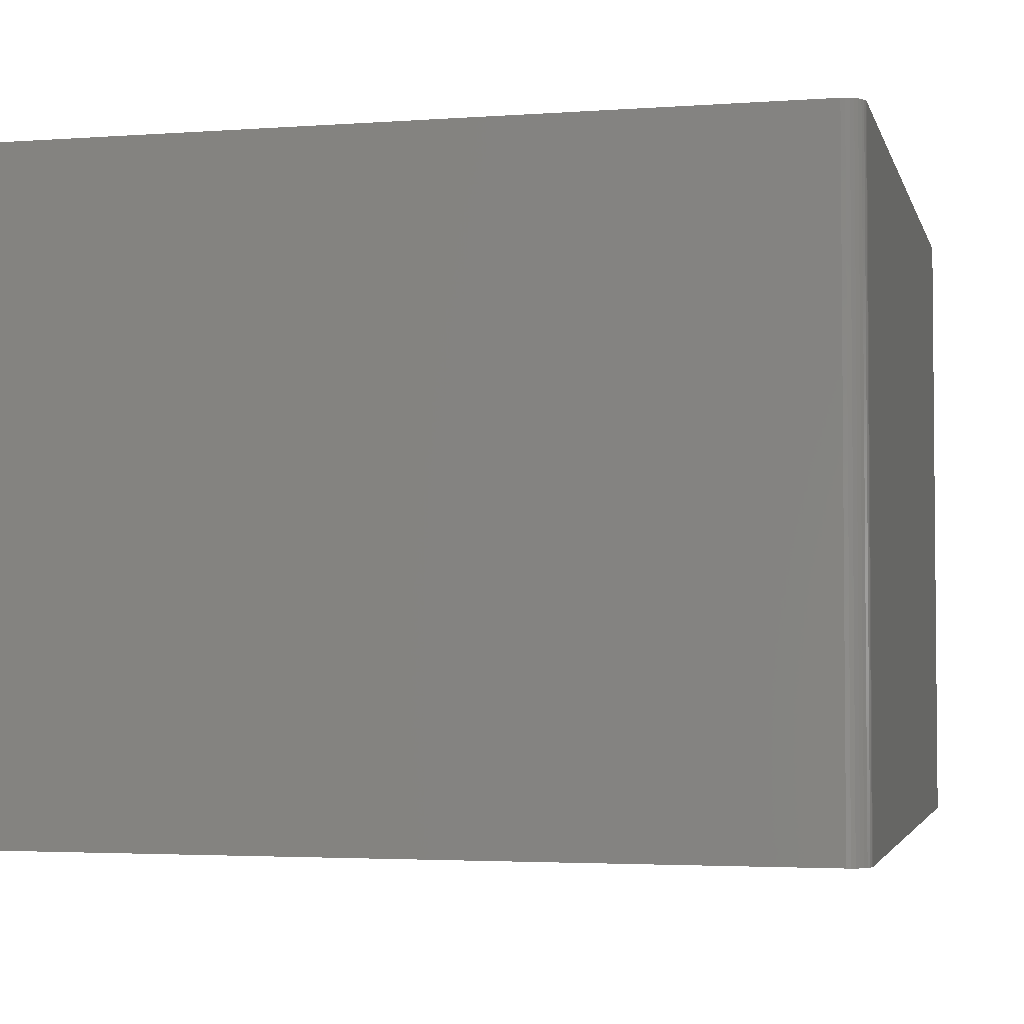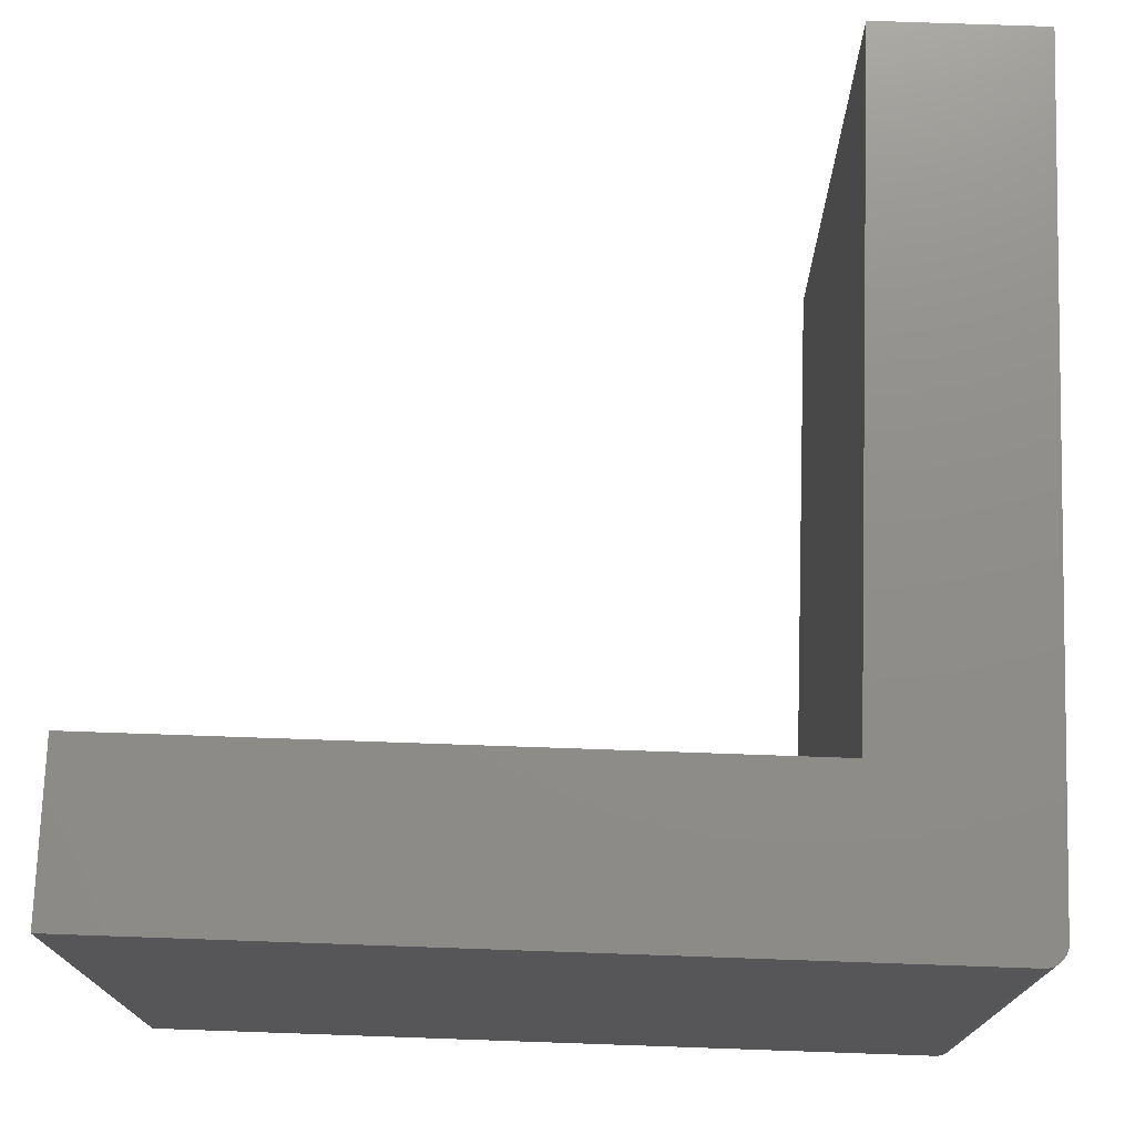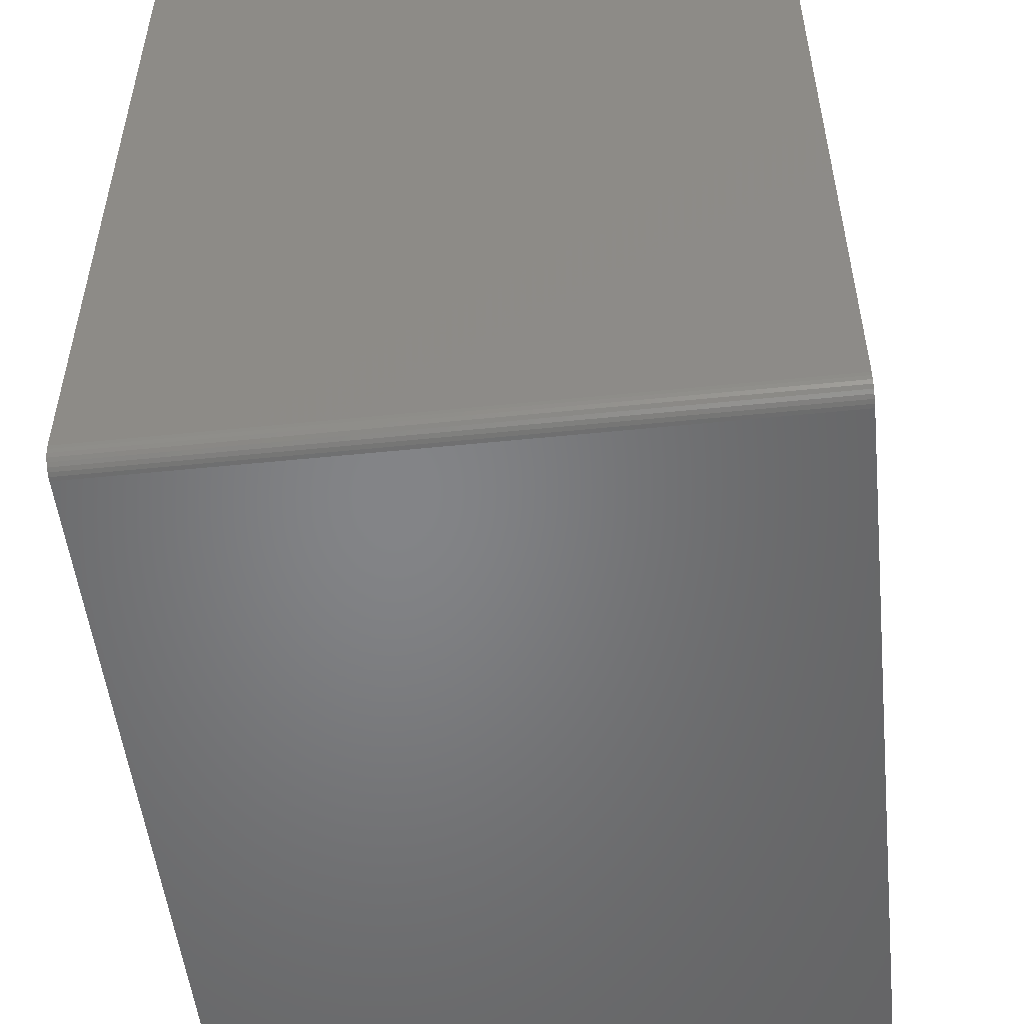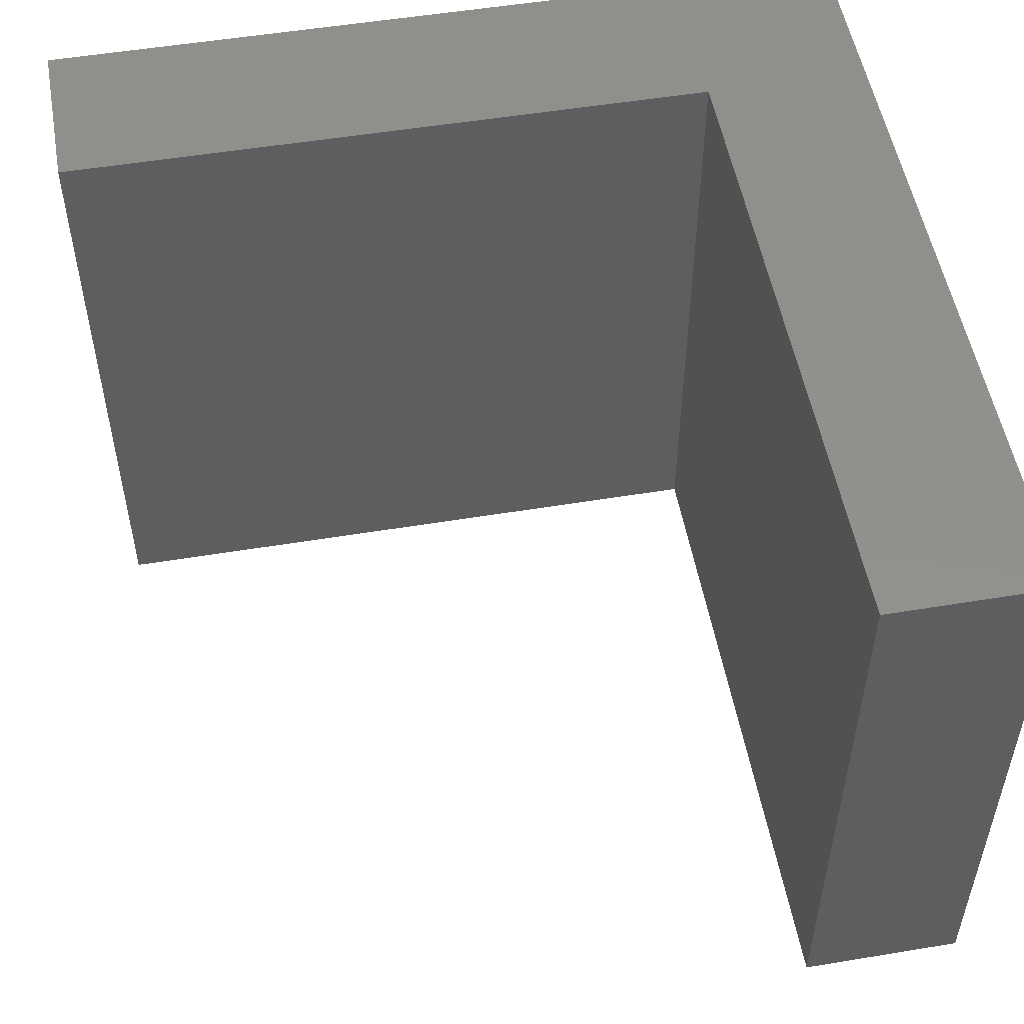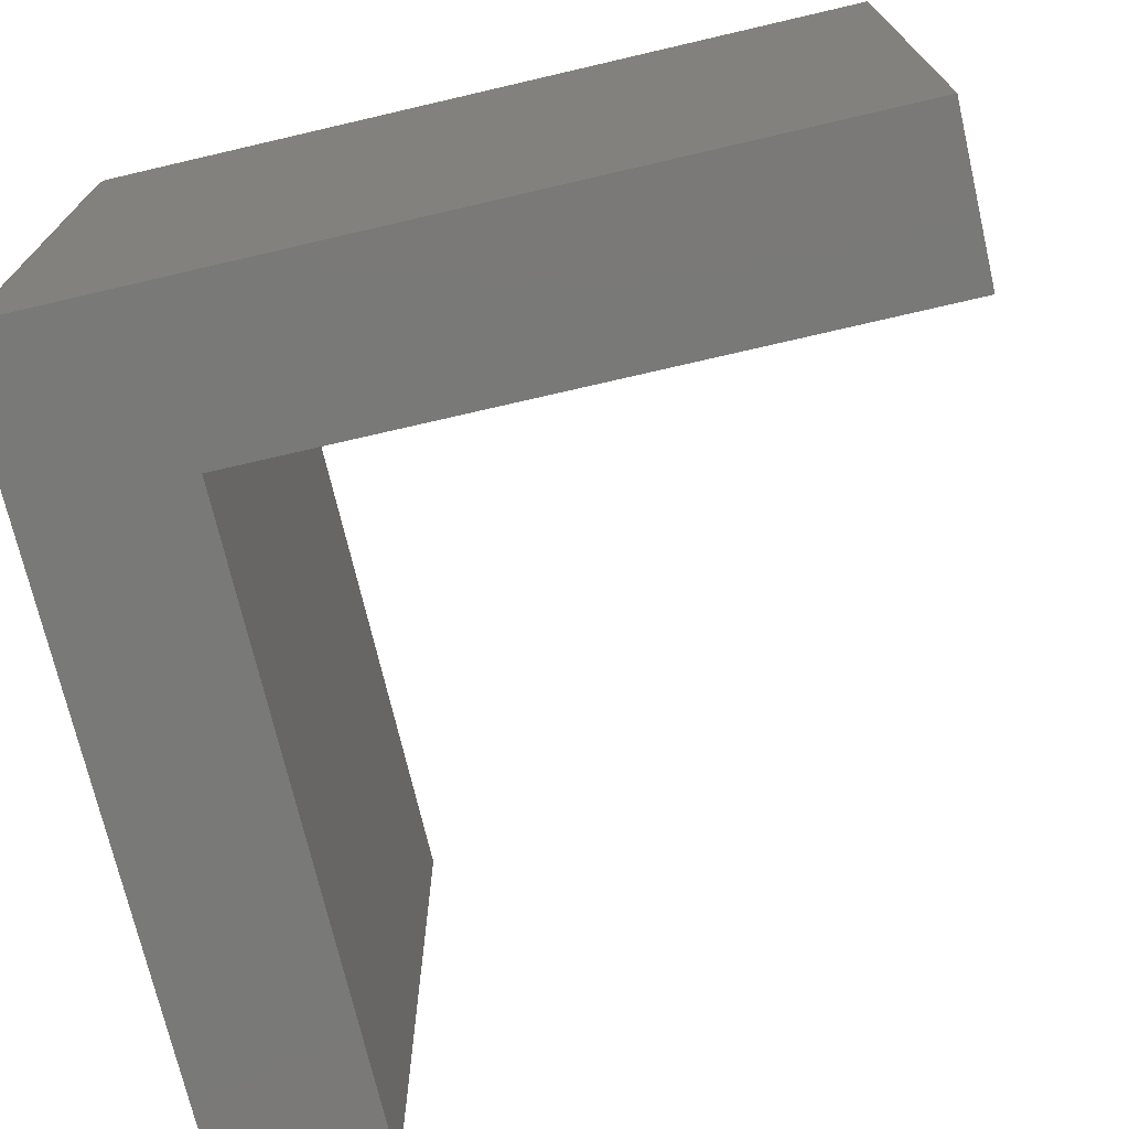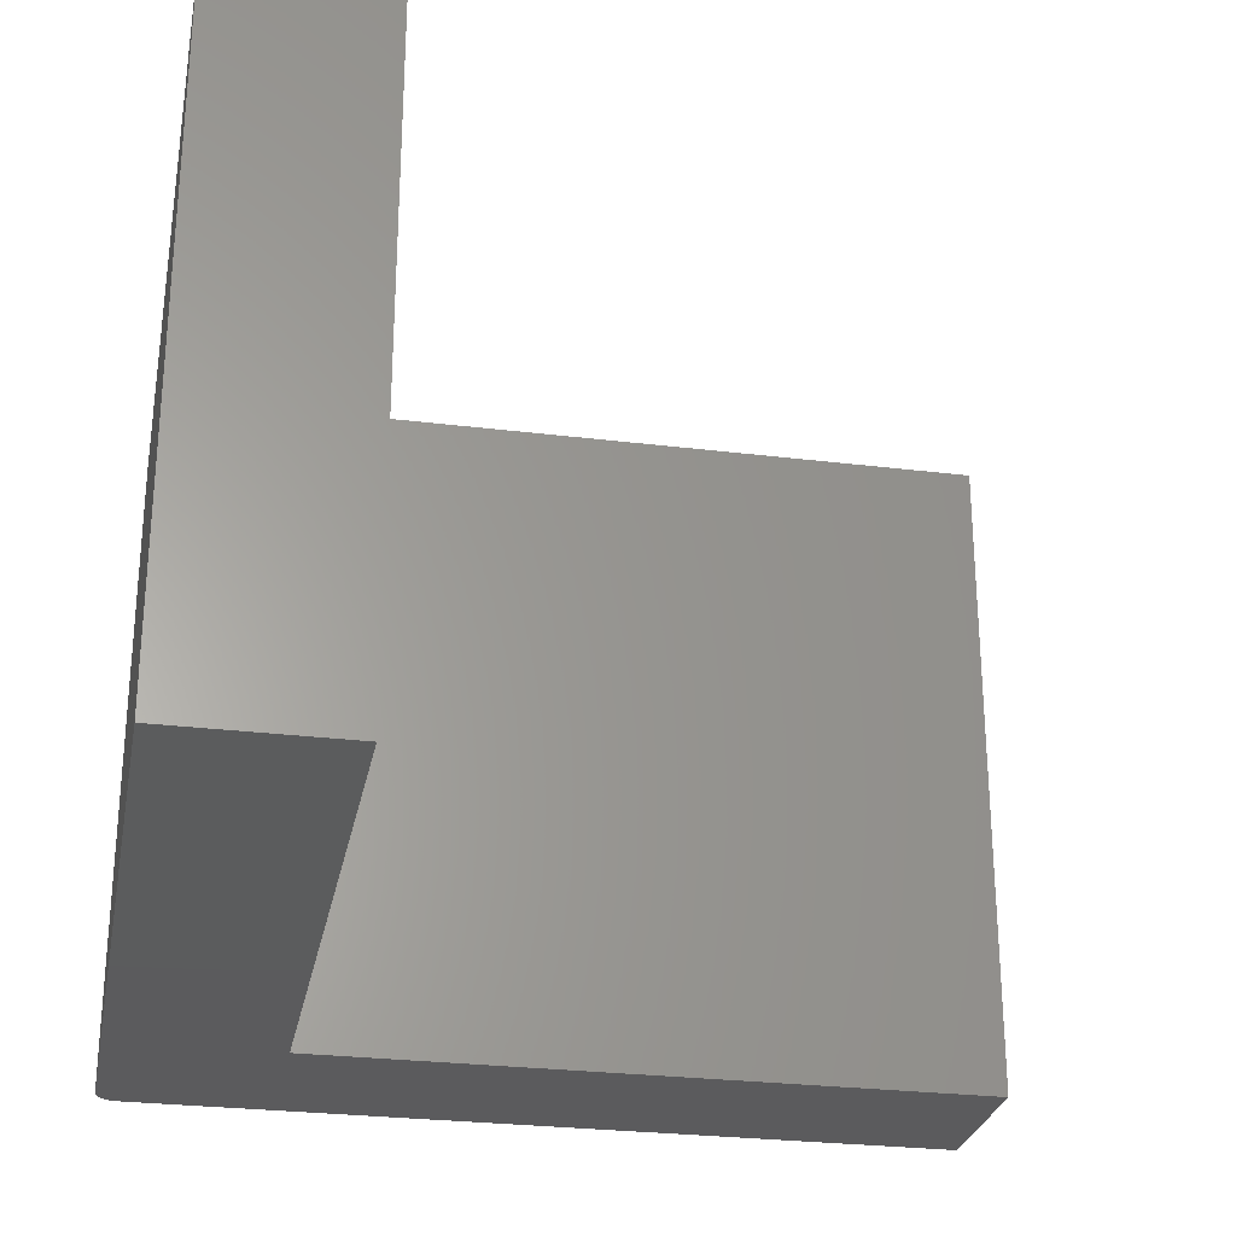
<metadata>
{"format":"stl","ext":"stl","renderer":"f3d","projection":"perspective","resolution":1024,"background":"white","views":[{"elev":-3.2,"azim":13.7,"up":"+Z"},{"elev":73.9,"azim":2.0,"up":"+Z"},{"elev":-52.0,"azim":96.3,"up":"+Y"},{"elev":52.7,"azim":-100.1,"up":"+Z"},{"elev":-72.1,"azim":103.1,"up":"+Z"},{"elev":-27.4,"azim":169.2,"up":"+Z"}]}
</metadata>
<code>
# stl→obj: 28 verts, 52 faces
v 0.4453 -0.4688 0.75
v 0.4543 -0.467 0.75
v -0.4688 -0.4688 0.75
v 0.4499 -0.4683 0.75
v 0.4648 -0.4583 0.75
v 0.467 -0.4543 0.75
v 0.4583 -0.4648 0.75
v 0.4619 -0.4619 0.75
v -0.4688 -0.2812 0.75
v 0.4683 -0.4499 0.75
v 0.4688 -0.4453 0.75
v 0.2812 -0.2812 0.75
v 0.2812 0.4688 0.75
v 0.4688 0.4688 0.75
v -0.4688 -0.4688 0
v 0.4543 -0.467 0
v 0.4453 -0.4688 0
v 0.4499 -0.4683 0
v 0.4583 -0.4648 0
v 0.467 -0.4543 0
v 0.4648 -0.4583 0
v 0.4619 -0.4619 0
v -0.4688 -0.2812 0
v 0.2812 -0.2812 0
v 0.4688 -0.4453 0
v 0.4683 -0.4499 0
v 0.2812 0.4688 0
v 0.4688 0.4688 0
f 1 2 3
f 1 4 2
f 5 6 7
f 7 8 5
f 9 3 10
f 9 10 11
f 9 11 12
f 10 3 2
f 10 2 7
f 10 7 6
f 12 11 13
f 13 11 14
f 15 16 17
f 16 18 17
f 19 20 21
f 21 22 19
f 23 24 25
f 23 25 26
f 23 26 15
f 26 20 19
f 26 19 16
f 26 16 15
f 24 27 25
f 25 27 28
f 11 25 14
f 14 25 28
f 3 15 1
f 1 15 17
f 25 11 26
f 26 11 10
f 26 10 20
f 20 10 6
f 20 6 21
f 21 6 5
f 21 5 22
f 22 5 8
f 22 8 19
f 19 8 7
f 19 7 16
f 16 7 2
f 16 2 18
f 18 2 4
f 18 4 17
f 17 4 1
f 23 15 9
f 9 15 3
f 24 23 12
f 12 23 9
f 27 24 13
f 13 24 12
f 28 27 14
f 14 27 13

</code>
